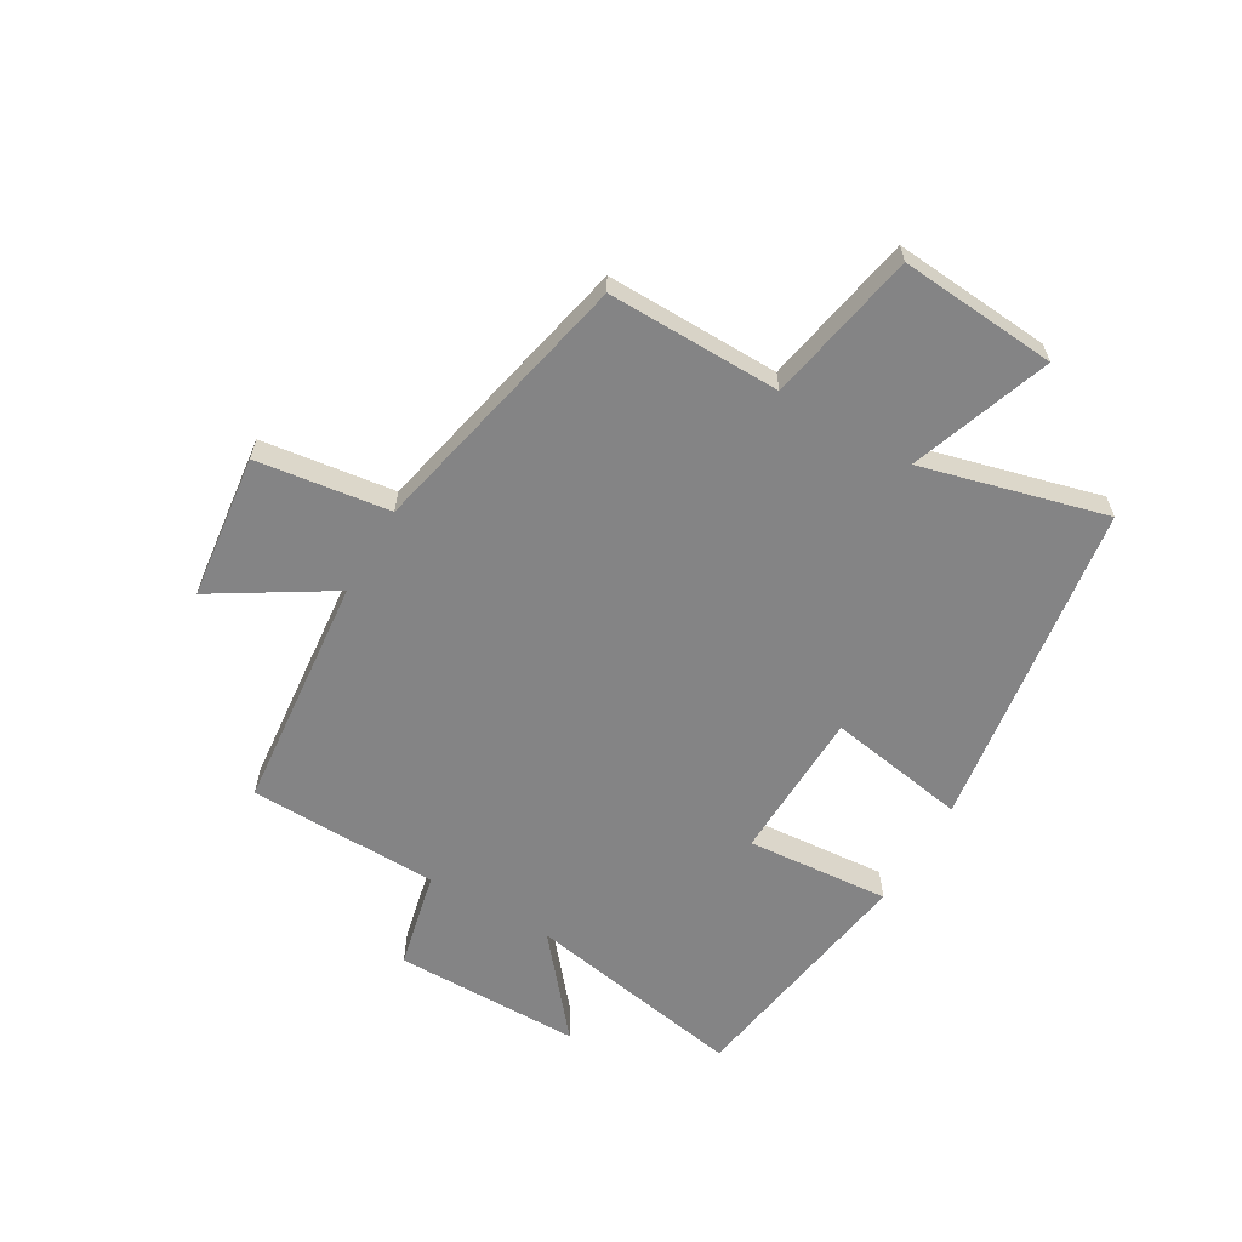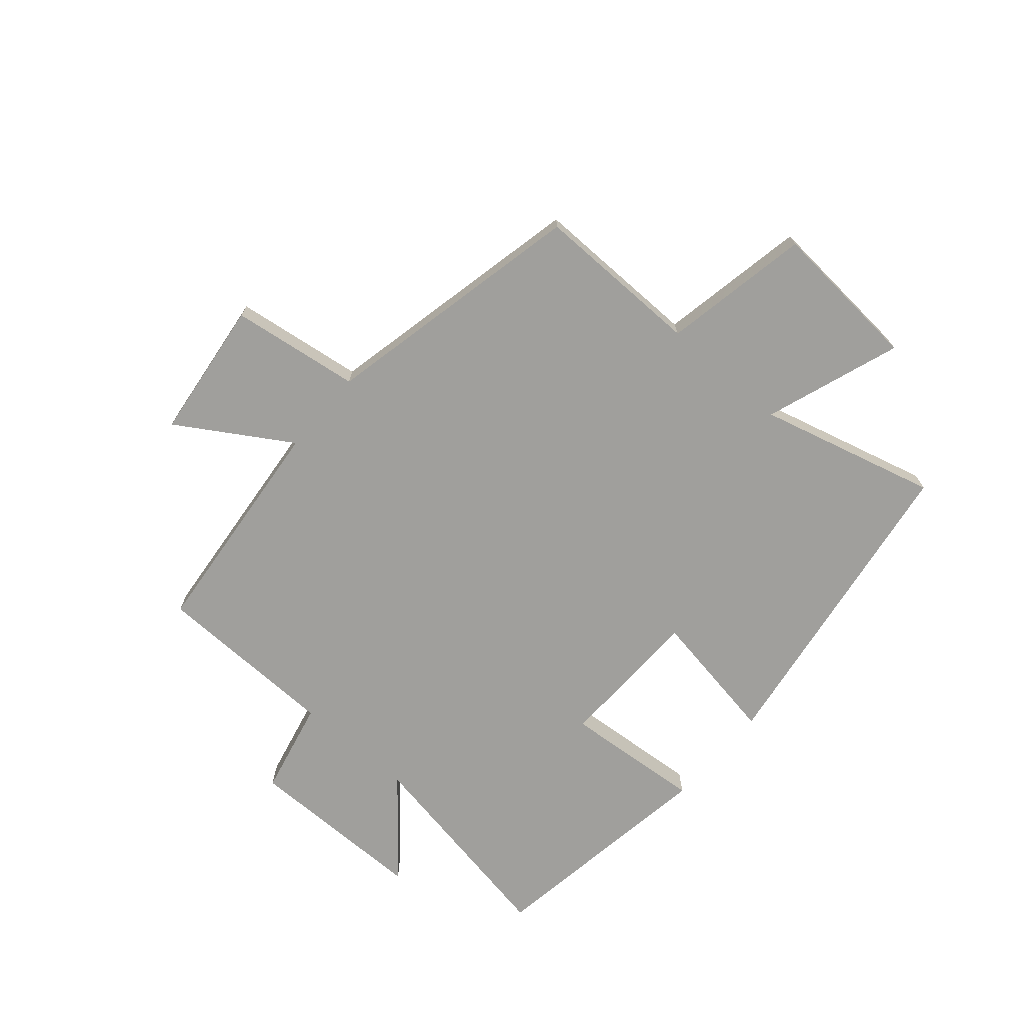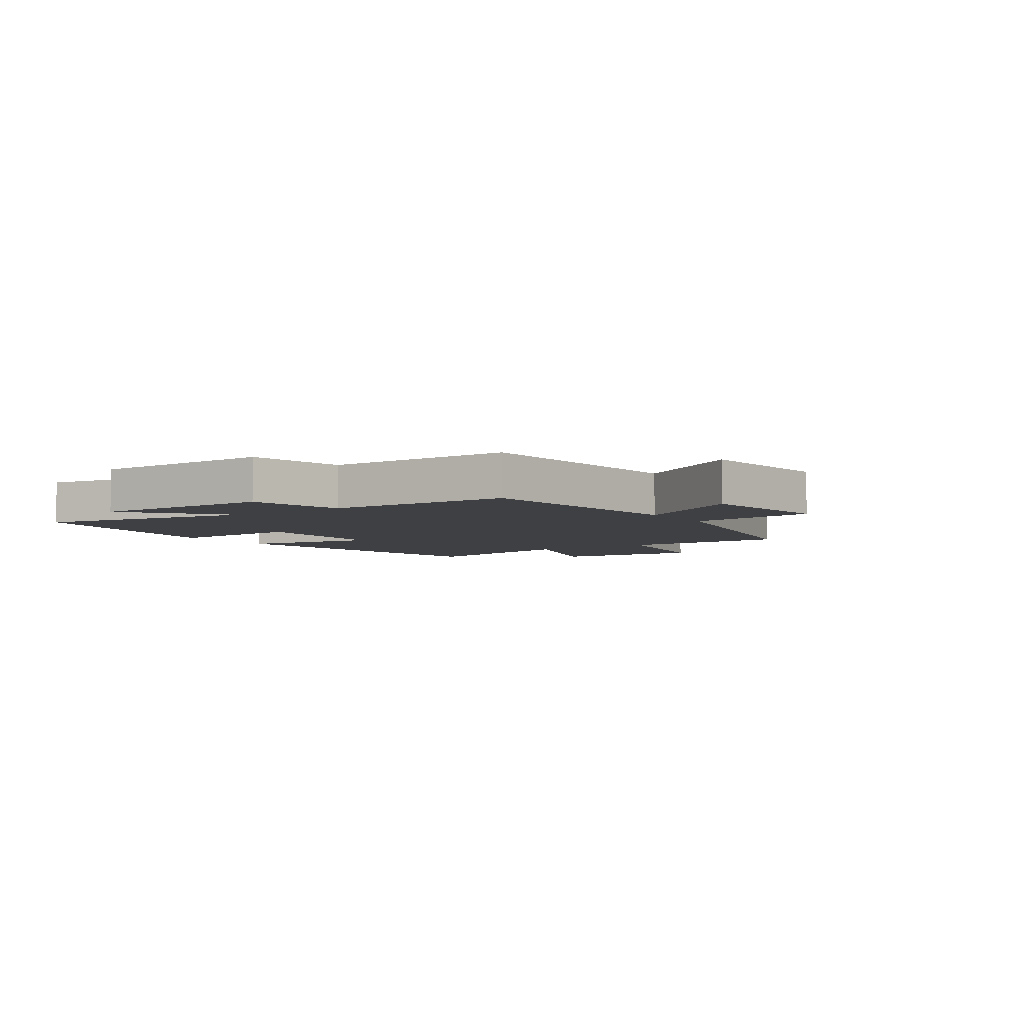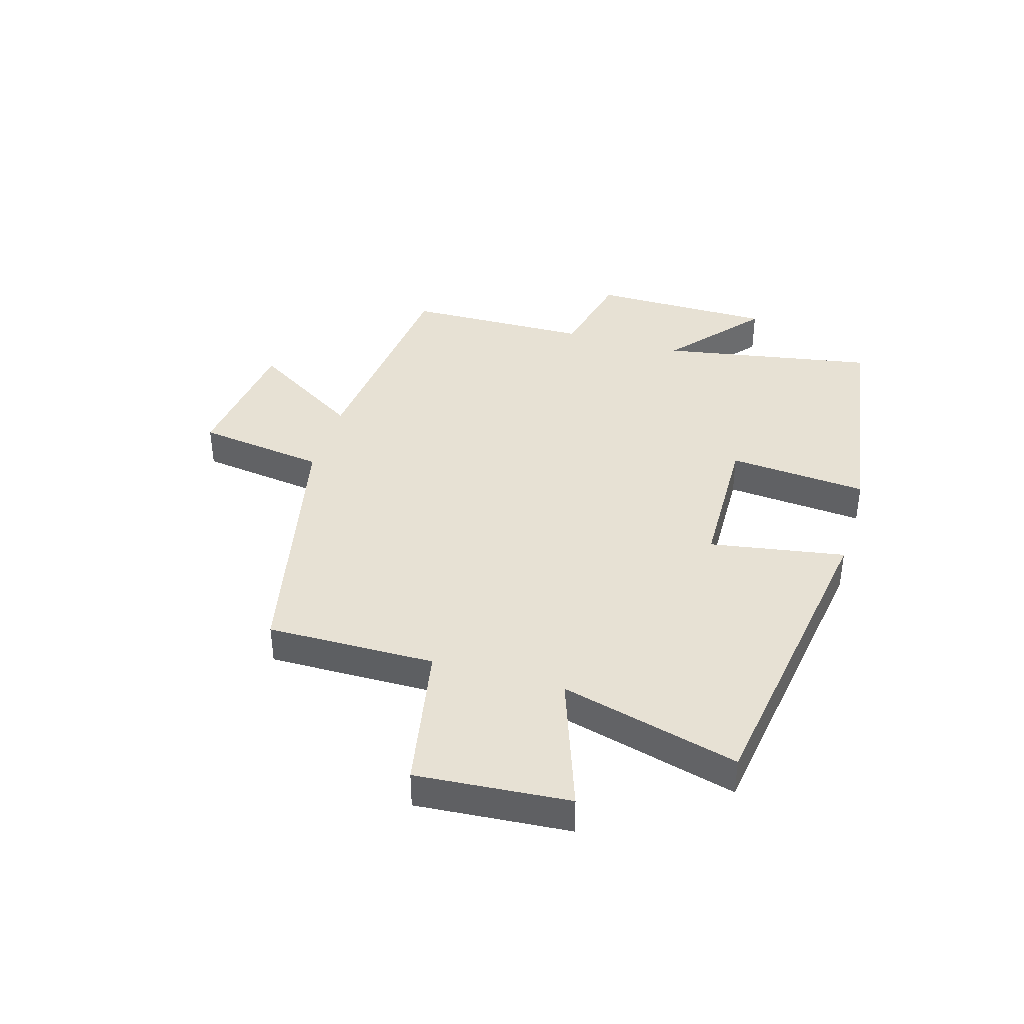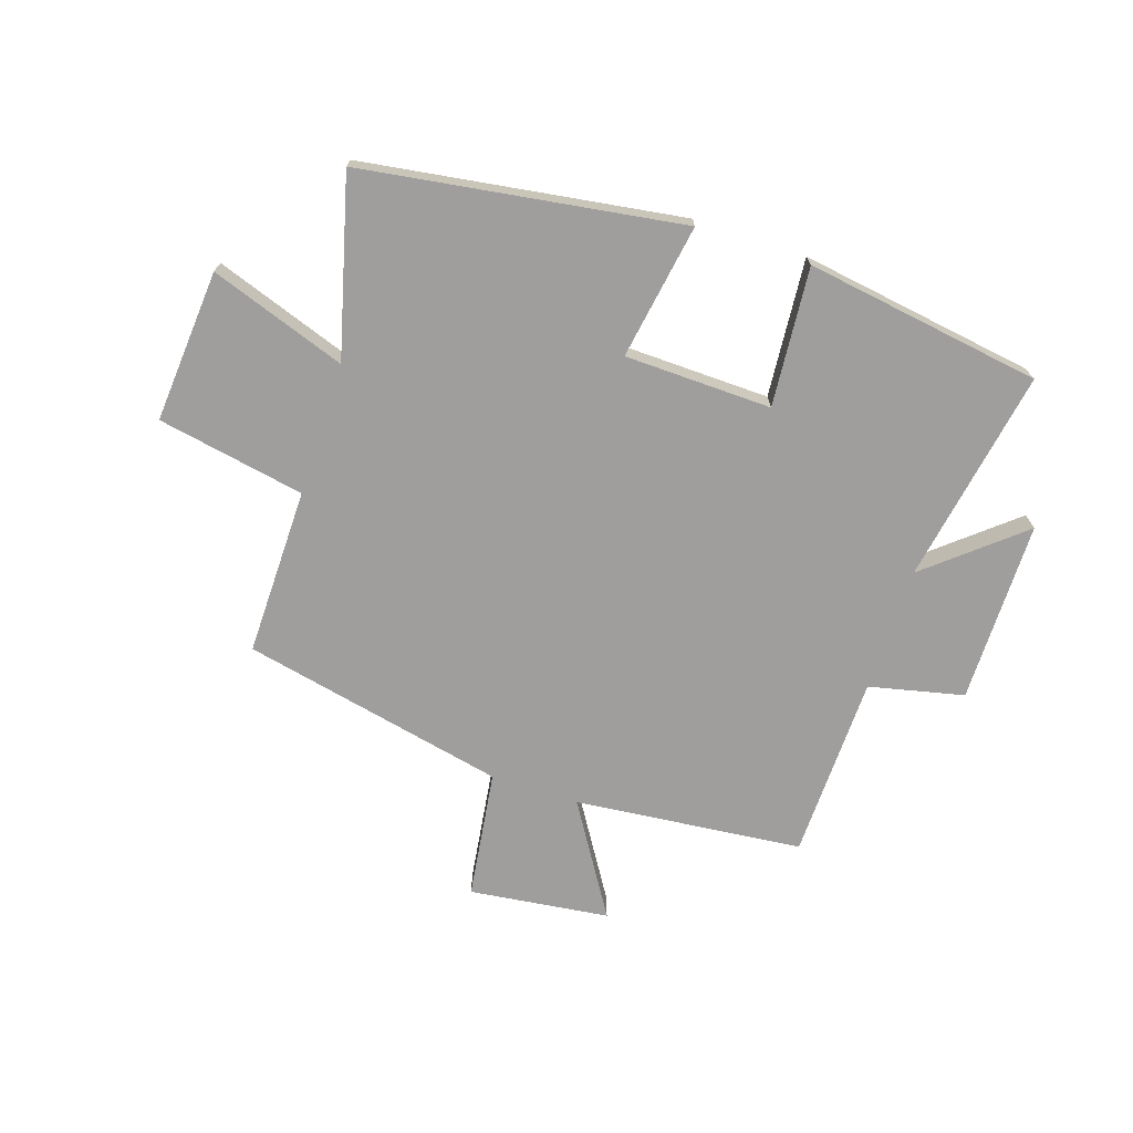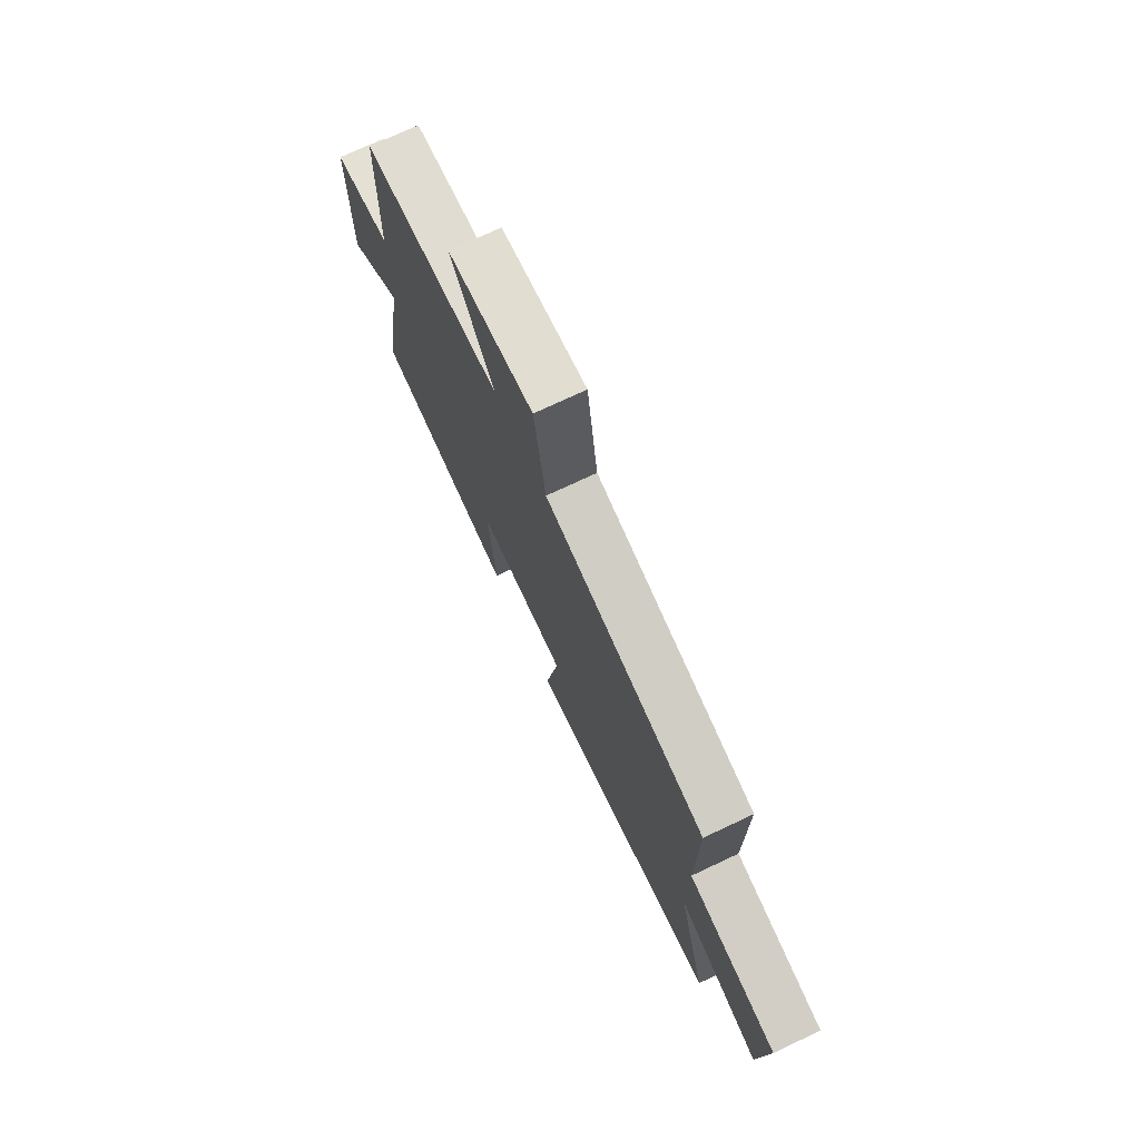
<metadata>
{"format":"obj","ext":"obj","renderer":"f3d","projection":"perspective","resolution":1024,"background":"white","views":[{"elev":-61.5,"azim":59.5,"up":"+Y"},{"elev":-71.2,"azim":49.1,"up":"+Y"},{"elev":-5.0,"azim":-55.7,"up":"+Y"},{"elev":39.4,"azim":106.4,"up":"+Y"},{"elev":-71.0,"azim":161.7,"up":"+Y"},{"elev":73.6,"azim":64.8,"up":"+Z"}]}
</metadata>
<code>
v 0.581 0.07 -0.418
v 0.035 0.07 -0.5
v 0.073 0.07 -0.268
v -0.179 0.07 -0.262
v -0.159 0.07 -0.5
v -0.564 0.07 -0.439
v -0.5 0.07 -0.071
v -0.66 0.07 -0.206
v -0.662 0.07 0.106
v -0.5 0.07 0.143
v -0.494 0.07 0.46
v -0.102 0.07 0.5
v -0.221 0.07 0.691
v 0.019 0.07 0.721
v 0.05 0.07 0.5
v 0.503 0.07 0.403
v 0.5 0.07 0.115
v 0.753 0.07 0.068
v 0.733 0.07 -0.194
v 0.5 0.07 -0.113
v 0.581 0 -0.418
v 0.035 0 -0.5
v 0.073 0 -0.268
v -0.179 0 -0.262
v -0.159 0 -0.5
v -0.564 0 -0.439
v -0.5 0 -0.071
v -0.66 0 -0.206
v -0.662 0 0.106
v -0.5 0 0.143
v -0.494 0 0.46
v -0.102 0 0.5
v -0.221 0 0.691
v 0.019 0 0.721
v 0.05 0 0.5
v 0.503 0 0.403
v 0.5 0 0.115
v 0.753 0 0.068
v 0.733 0 -0.194
v 0.5 0 -0.113
f 17 18 19 20
f 15 16 17
f 15 17 20
f 12 13 14 15
f 10 11 12 15
f 10 15 20 1
f 7 8 9 10
f 4 5 6 7
f 3 4 7 10
f 1 2 3
f 1 3 10
f 40 39 38 37
f 37 36 35
f 40 37 35
f 35 34 33 32
f 35 32 31 30
f 21 40 35 30
f 30 29 28 27
f 27 26 25 24
f 30 27 24 23
f 23 22 21
f 30 23 21
f 1 21 22 2
f 2 22 23 3
f 3 23 24 4
f 4 24 25 5
f 5 25 26 6
f 6 26 27 7
f 7 27 28 8
f 8 28 29 9
f 9 29 30 10
f 10 30 31 11
f 11 31 32 12
f 12 32 33 13
f 13 33 34 14
f 14 34 35 15
f 15 35 36 16
f 16 36 37 17
f 17 37 38 18
f 18 38 39 19
f 19 39 40 20
f 20 40 21 1

</code>
